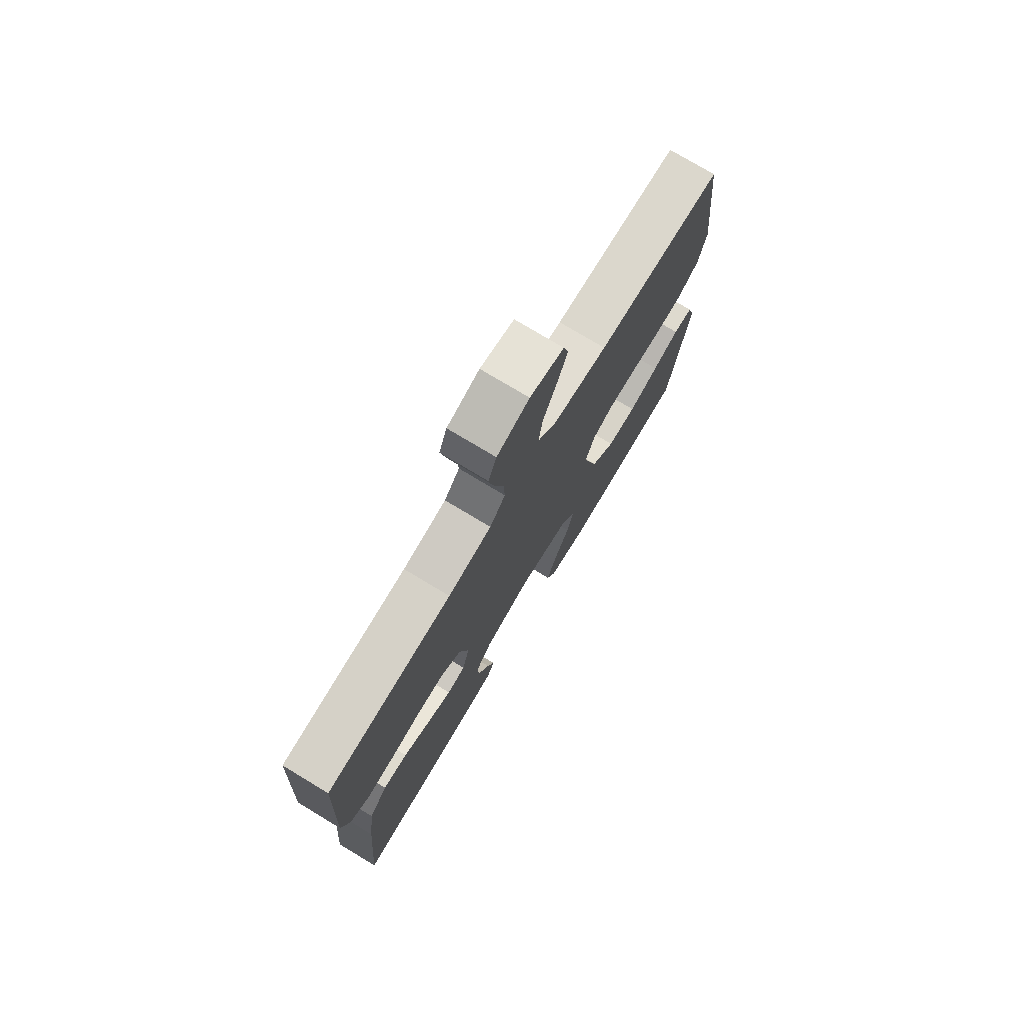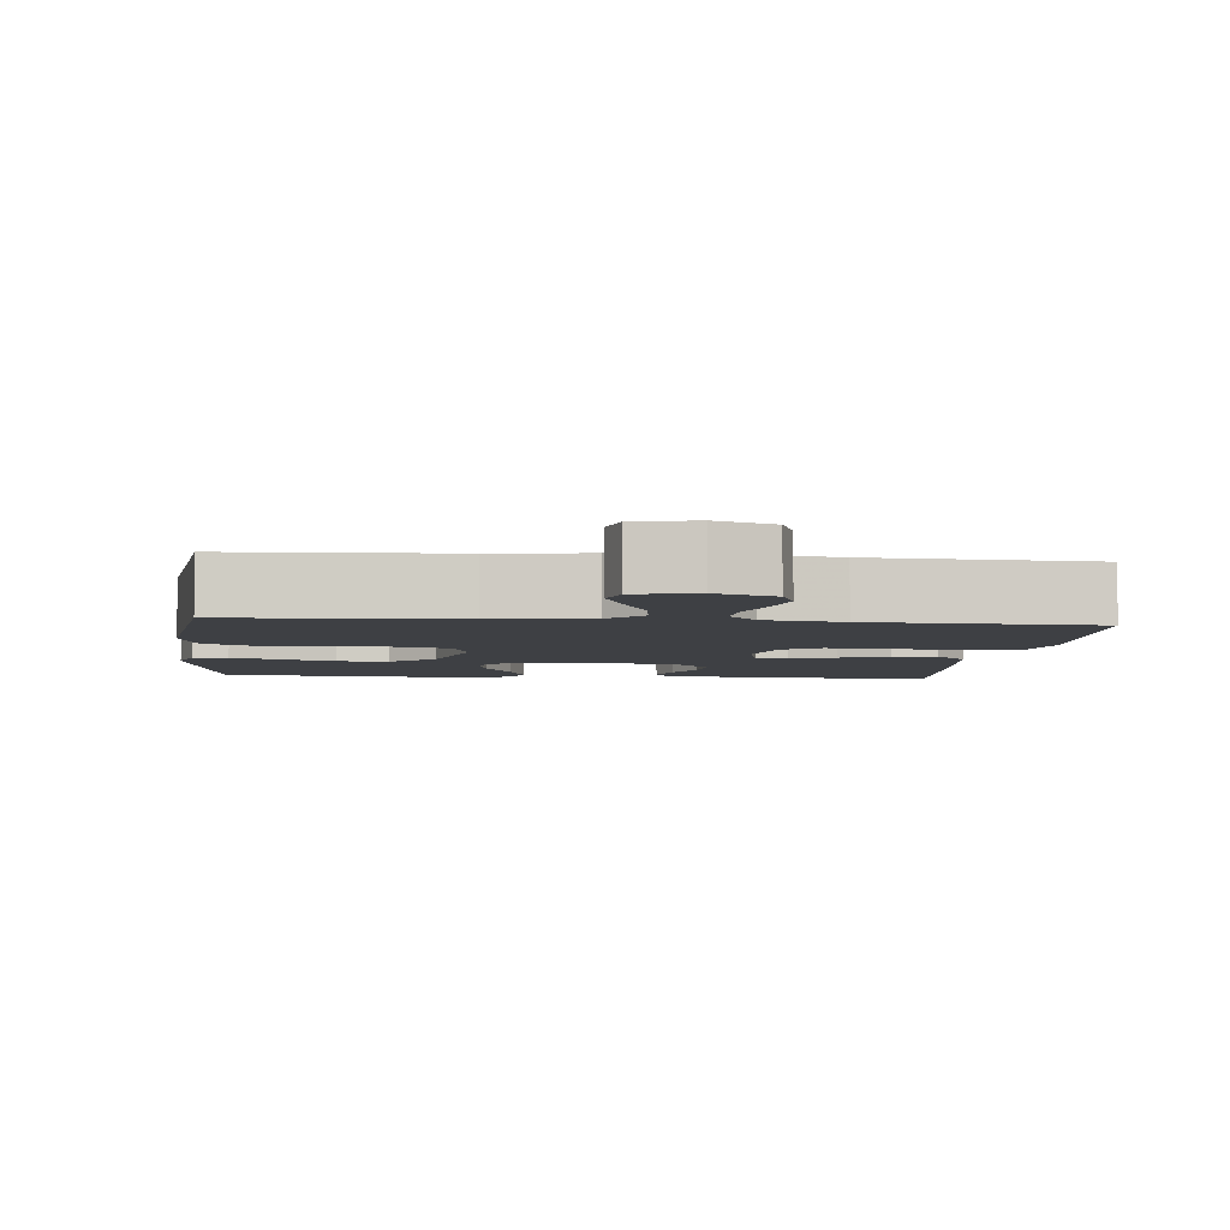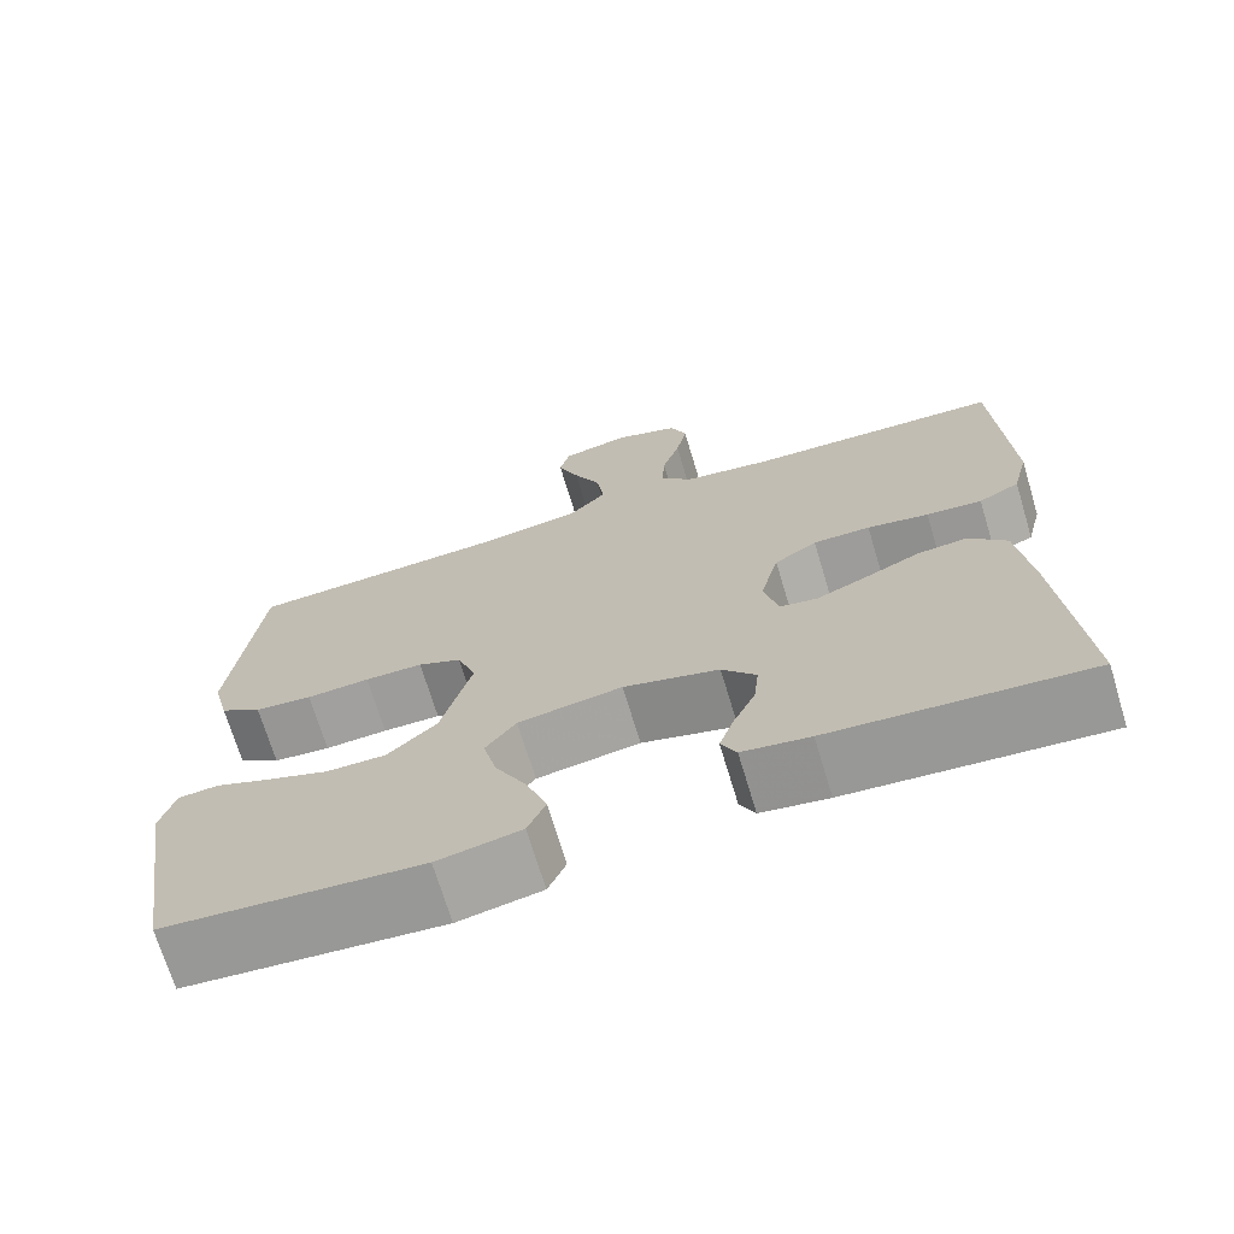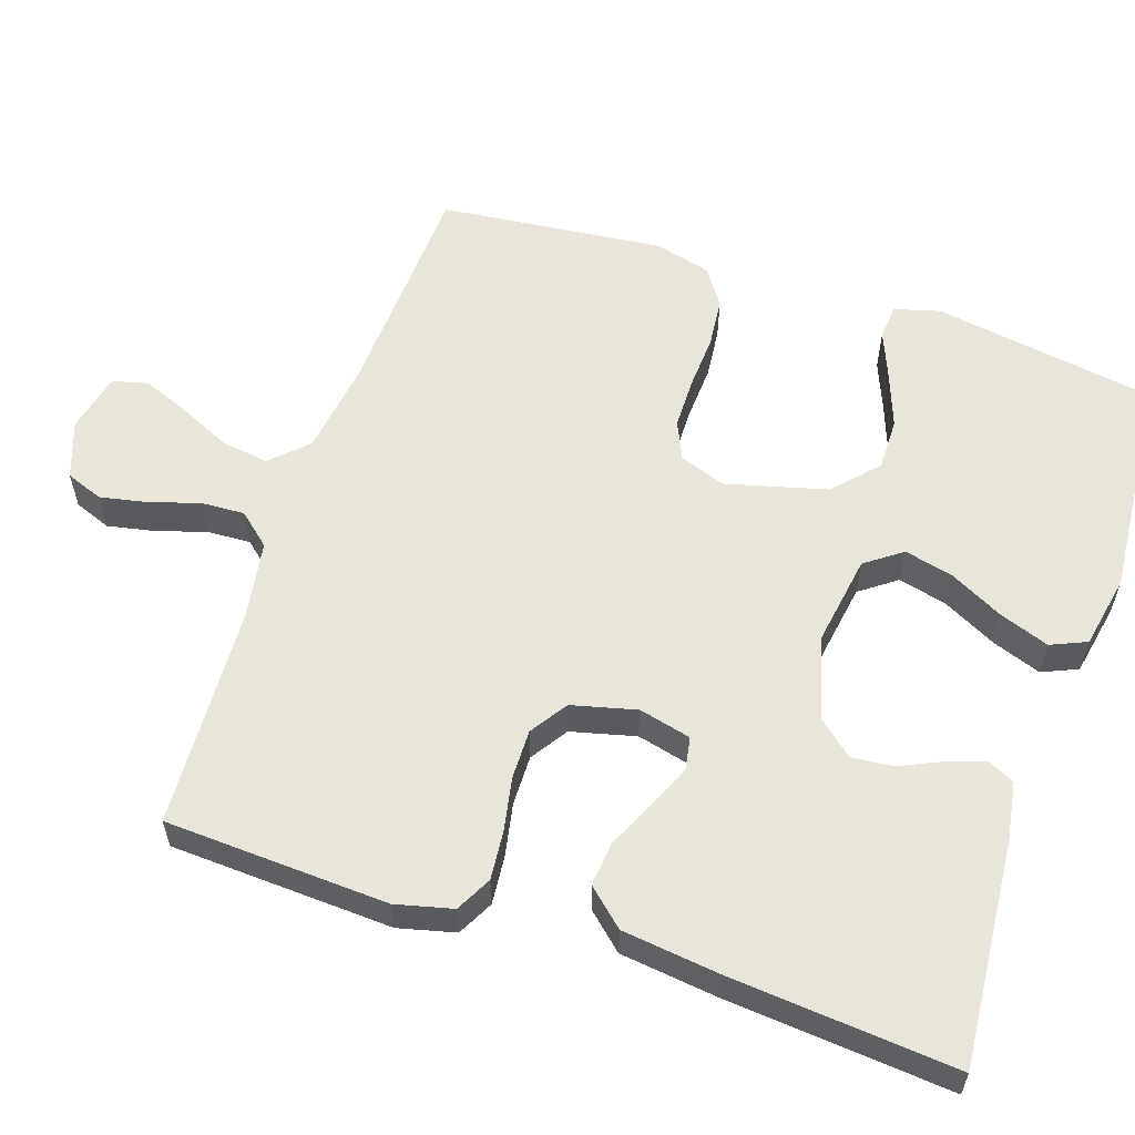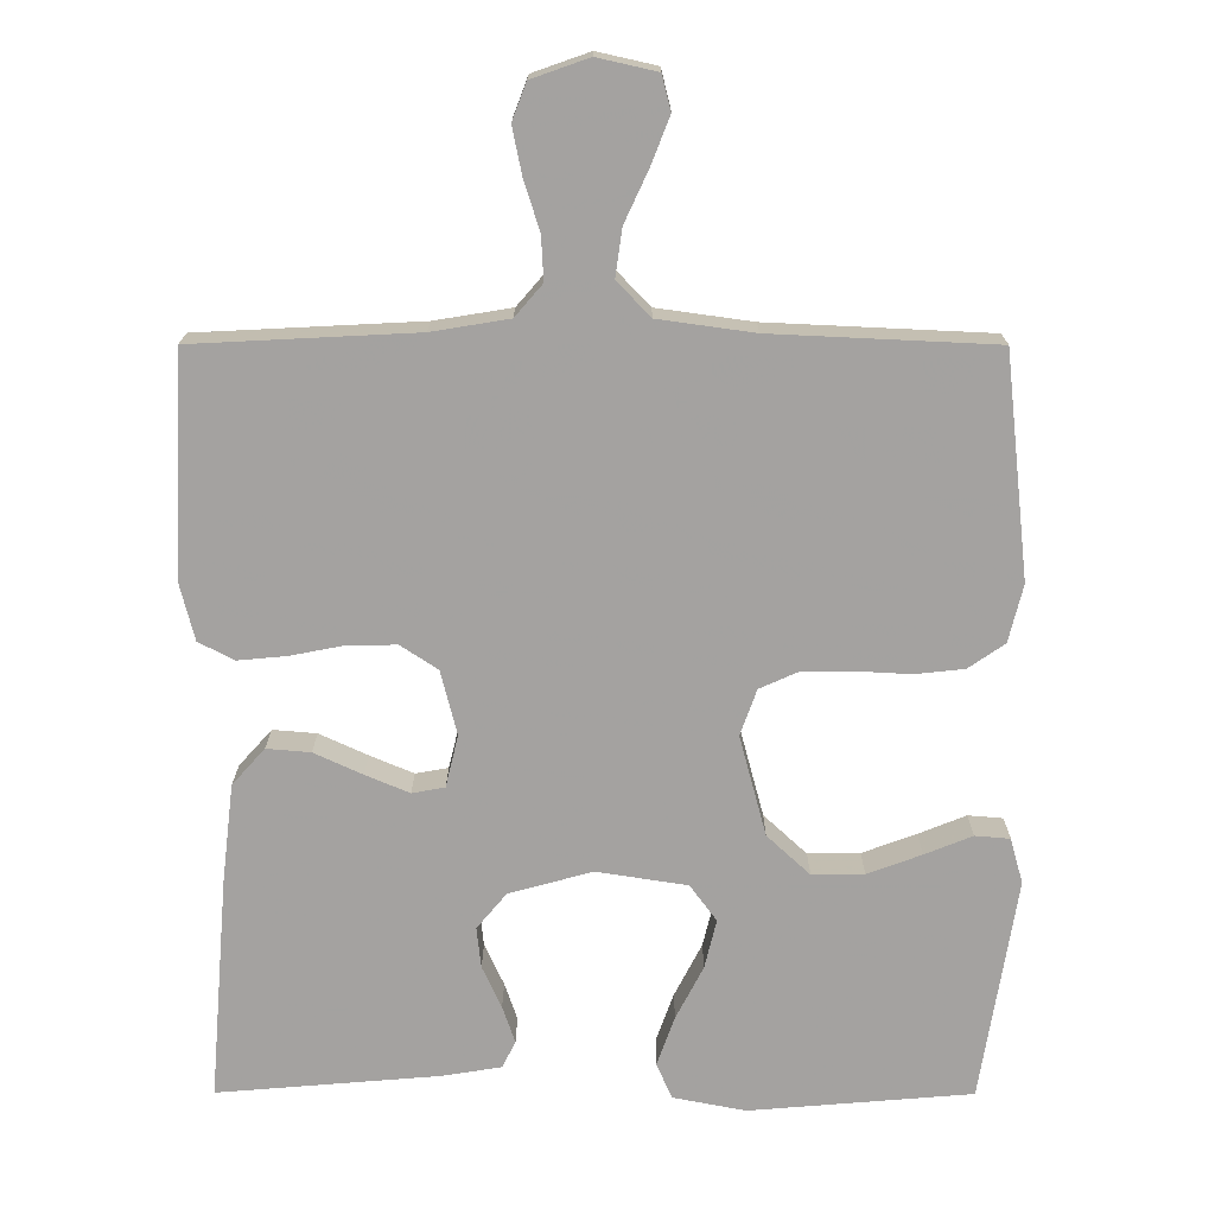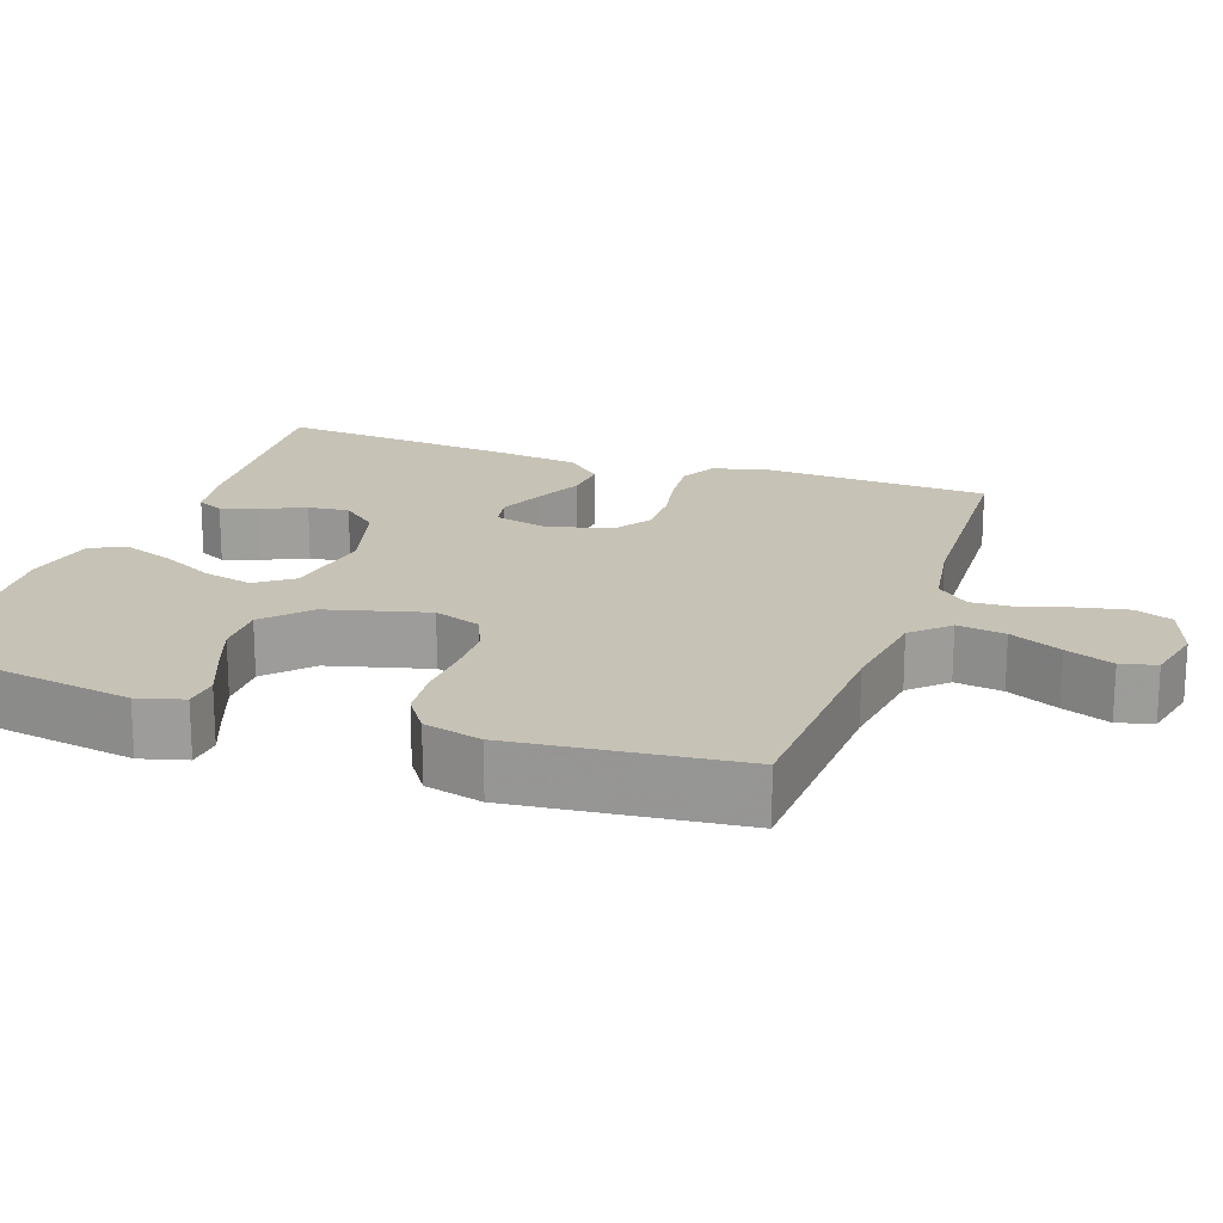
<metadata>
{"format":"obj","ext":"obj","renderer":"f3d","projection":"perspective","resolution":1024,"background":"white","views":[{"elev":75.8,"azim":121.1,"up":"+Z"},{"elev":-4.7,"azim":-6.0,"up":"+Y"},{"elev":-70.6,"azim":16.8,"up":"+Z"},{"elev":58.4,"azim":108.6,"up":"+Y"},{"elev":17.3,"azim":-179.8,"up":"+Z"},{"elev":19.2,"azim":-70.6,"up":"+Y"}]}
</metadata>
<code>
v -0.5 0.07 -0.5
v -0.548 0.07 -0.2
v -0.531 0.07 -0.139
v -0.484 0.07 -0.135
v -0.42 0.07 -0.161
v -0.347 0.07 -0.188
v -0.277 0.07 -0.189
v -0.219 0.07 -0.135
v -0.183 0.07 0
v -0.205 0.07 0.062
v -0.256 0.07 0.085
v -0.324 0.07 0.086
v -0.398 0.07 0.082
v -0.465 0.07 0.089
v -0.514 0.07 0.123
v -0.533 0.07 0.2
v -0.5 0.07 0.5
v -0.2 0.07 0.514
v -0.071 0.07 0.532
v -0.026 0.07 0.579
v -0.035 0.07 0.643
v -0.067 0.07 0.712
v -0.092 0.07 0.776
v -0.08 0.07 0.823
v 0 0.07 0.841
v 0.077 0.07 0.814
v 0.096 0.07 0.764
v 0.083 0.07 0.7
v 0.062 0.07 0.634
v 0.059 0.07 0.575
v 0.096 0.07 0.532
v 0.2 0.07 0.515
v 0.5 0.07 0.5
v 0.514 0.07 0.2
v 0.495 0.07 0.124
v 0.447 0.07 0.099
v 0.382 0.07 0.105
v 0.31 0.07 0.119
v 0.243 0.07 0.12
v 0.193 0.07 0.087
v 0.171 0.07 0
v 0.188 0.07 -0.07
v 0.232 0.07 -0.078
v 0.291 0.07 -0.053
v 0.356 0.07 -0.023
v 0.415 0.07 -0.018
v 0.459 0.07 -0.067
v 0.475 0.07 -0.2
v 0.5 0.07 -0.5
v 0.2 0.07 -0.475
v 0.121 0.07 -0.462
v 0.103 0.07 -0.426
v 0.12 0.07 -0.376
v 0.146 0.07 -0.319
v 0.152 0.07 -0.264
v 0.112 0.07 -0.216
v 0 0.07 -0.185
v -0.122 0.07 -0.204
v -0.158 0.07 -0.253
v -0.142 0.07 -0.319
v -0.105 0.07 -0.391
v -0.081 0.07 -0.458
v -0.102 0.07 -0.506
v -0.2 0.07 -0.525
v -0.5 0 -0.5
v -0.548 0 -0.2
v -0.531 0 -0.139
v -0.484 0 -0.135
v -0.42 0 -0.161
v -0.347 0 -0.188
v -0.277 0 -0.189
v -0.219 0 -0.135
v -0.183 0 0
v -0.205 0 0.062
v -0.256 0 0.085
v -0.324 0 0.086
v -0.398 0 0.082
v -0.465 0 0.089
v -0.514 0 0.123
v -0.533 0 0.2
v -0.5 0 0.5
v -0.2 0 0.514
v -0.071 0 0.532
v -0.026 0 0.579
v -0.035 0 0.643
v -0.067 0 0.712
v -0.092 0 0.776
v -0.08 0 0.823
v 0 0 0.841
v 0.077 0 0.814
v 0.096 0 0.764
v 0.083 0 0.7
v 0.062 0 0.634
v 0.059 0 0.575
v 0.096 0 0.532
v 0.2 0 0.515
v 0.5 0 0.5
v 0.514 0 0.2
v 0.495 0 0.124
v 0.447 0 0.099
v 0.382 0 0.105
v 0.31 0 0.119
v 0.243 0 0.12
v 0.193 0 0.087
v 0.171 0 0
v 0.188 0 -0.07
v 0.232 0 -0.078
v 0.291 0 -0.053
v 0.356 0 -0.023
v 0.415 0 -0.018
v 0.459 0 -0.067
v 0.475 0 -0.2
v 0.5 0 -0.5
v 0.2 0 -0.475
v 0.121 0 -0.462
v 0.103 0 -0.426
v 0.12 0 -0.376
v 0.146 0 -0.319
v 0.152 0 -0.264
v 0.112 0 -0.216
v 0 0 -0.185
v -0.122 0 -0.204
v -0.158 0 -0.253
v -0.142 0 -0.319
v -0.105 0 -0.391
v -0.081 0 -0.458
v -0.102 0 -0.506
v -0.2 0 -0.525
f 60 61 62 63
f 59 60 63 64
f 51 52 53 54
f 49 50 51 54
f 49 54 55
f 48 49 55 56
f 44 45 46 47
f 43 44 47 48
f 42 43 48 56
f 35 36 37 38
f 35 38 39
f 32 33 34 35
f 31 32 35 39
f 30 31 39 40
f 26 27 28 29
f 24 25 26 29
f 24 29 30
f 21 22 23 24
f 21 24 30 40
f 15 16 17 18
f 15 18 19
f 12 13 14 15
f 11 12 15 19
f 10 11 19 20
f 2 3 4 5
f 2 5 6
f 59 64 1 2
f 58 59 2 6
f 41 42 56 57
f 20 21 40 41
f 9 10 20 41
f 8 9 41 57
f 7 8 57 58
f 6 7 58
f 127 126 125 124
f 128 127 124 123
f 118 117 116 115
f 118 115 114 113
f 119 118 113
f 120 119 113 112
f 111 110 109 108
f 112 111 108 107
f 120 112 107 106
f 102 101 100 99
f 103 102 99
f 99 98 97 96
f 103 99 96 95
f 104 103 95 94
f 93 92 91 90
f 93 90 89 88
f 94 93 88
f 88 87 86 85
f 104 94 88 85
f 82 81 80 79
f 83 82 79
f 79 78 77 76
f 83 79 76 75
f 84 83 75 74
f 69 68 67 66
f 70 69 66
f 66 65 128 123
f 70 66 123 122
f 121 120 106 105
f 105 104 85 84
f 105 84 74 73
f 121 105 73 72
f 122 121 72 71
f 122 71 70
f 1 65 66 2
f 2 66 67 3
f 3 67 68 4
f 4 68 69 5
f 5 69 70 6
f 6 70 71 7
f 7 71 72 8
f 8 72 73 9
f 9 73 74 10
f 10 74 75 11
f 11 75 76 12
f 12 76 77 13
f 13 77 78 14
f 14 78 79 15
f 15 79 80 16
f 16 80 81 17
f 17 81 82 18
f 18 82 83 19
f 19 83 84 20
f 20 84 85 21
f 21 85 86 22
f 22 86 87 23
f 23 87 88 24
f 24 88 89 25
f 25 89 90 26
f 26 90 91 27
f 27 91 92 28
f 28 92 93 29
f 29 93 94 30
f 30 94 95 31
f 31 95 96 32
f 32 96 97 33
f 33 97 98 34
f 34 98 99 35
f 35 99 100 36
f 36 100 101 37
f 37 101 102 38
f 38 102 103 39
f 39 103 104 40
f 40 104 105 41
f 41 105 106 42
f 42 106 107 43
f 43 107 108 44
f 44 108 109 45
f 45 109 110 46
f 46 110 111 47
f 47 111 112 48
f 48 112 113 49
f 49 113 114 50
f 50 114 115 51
f 51 115 116 52
f 52 116 117 53
f 53 117 118 54
f 54 118 119 55
f 55 119 120 56
f 56 120 121 57
f 57 121 122 58
f 58 122 123 59
f 59 123 124 60
f 60 124 125 61
f 61 125 126 62
f 62 126 127 63
f 63 127 128 64
f 64 128 65 1

</code>
